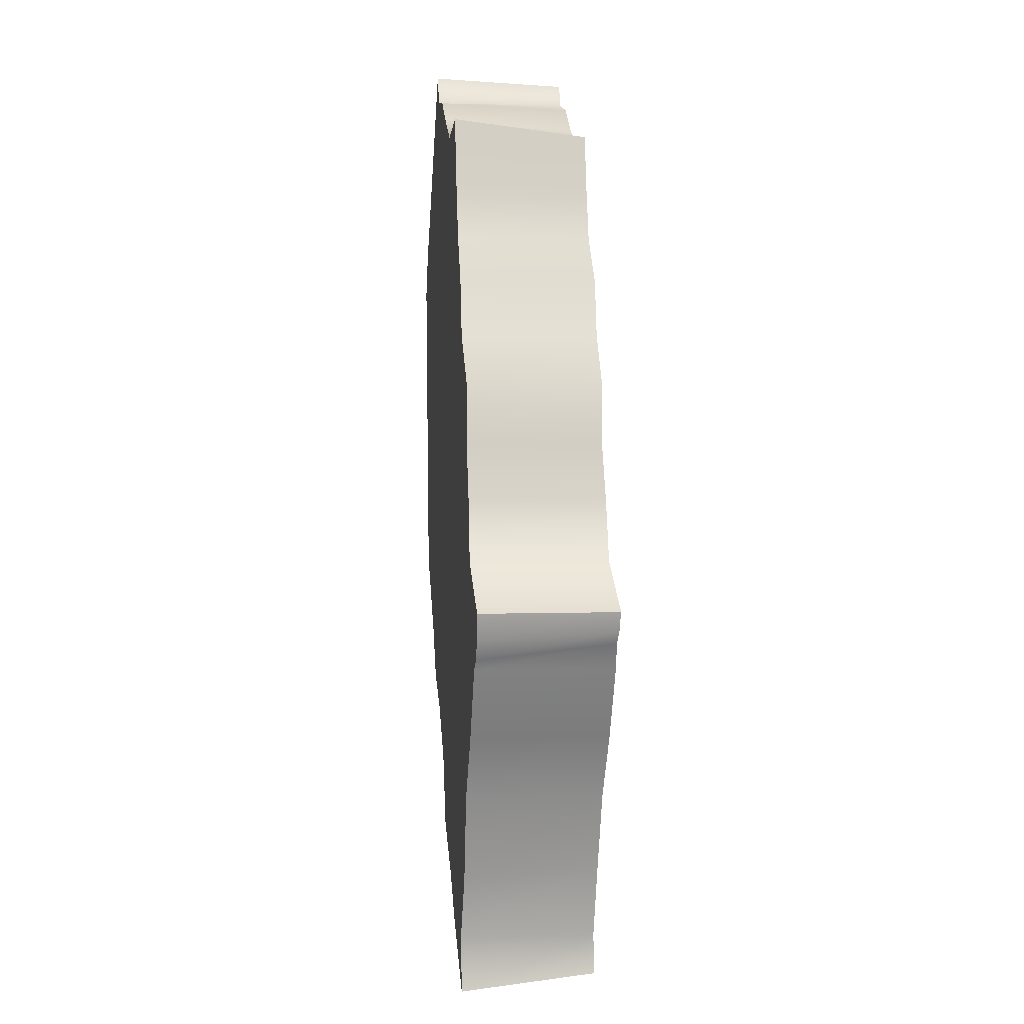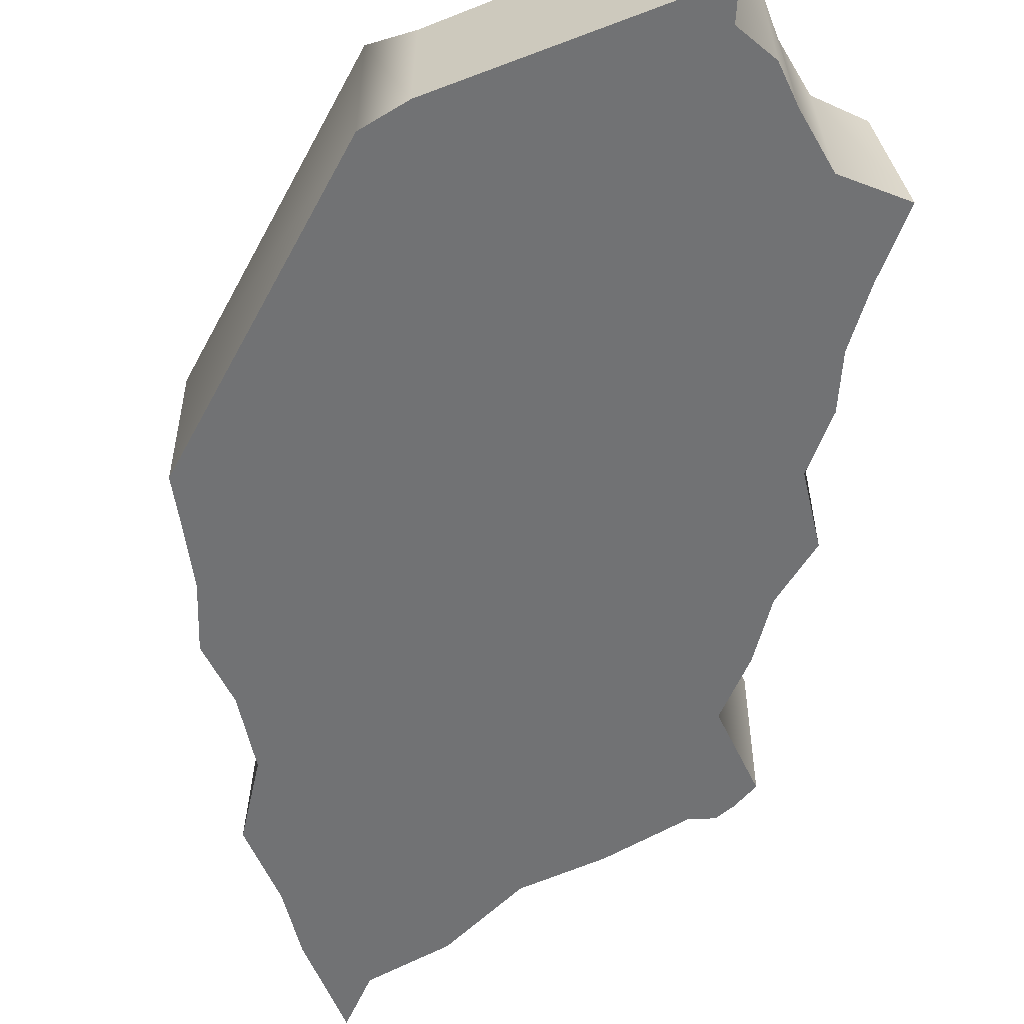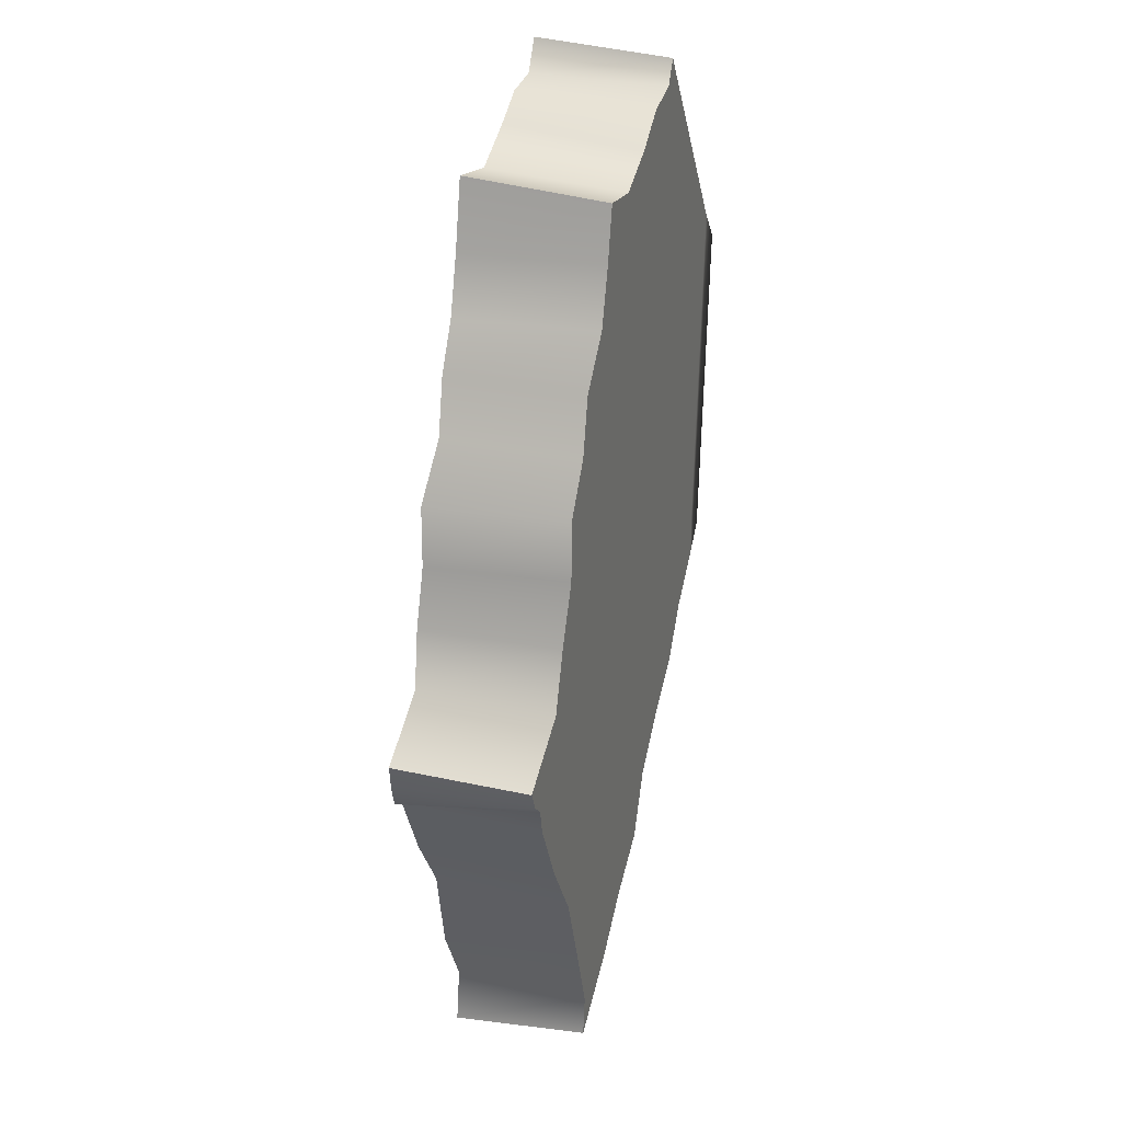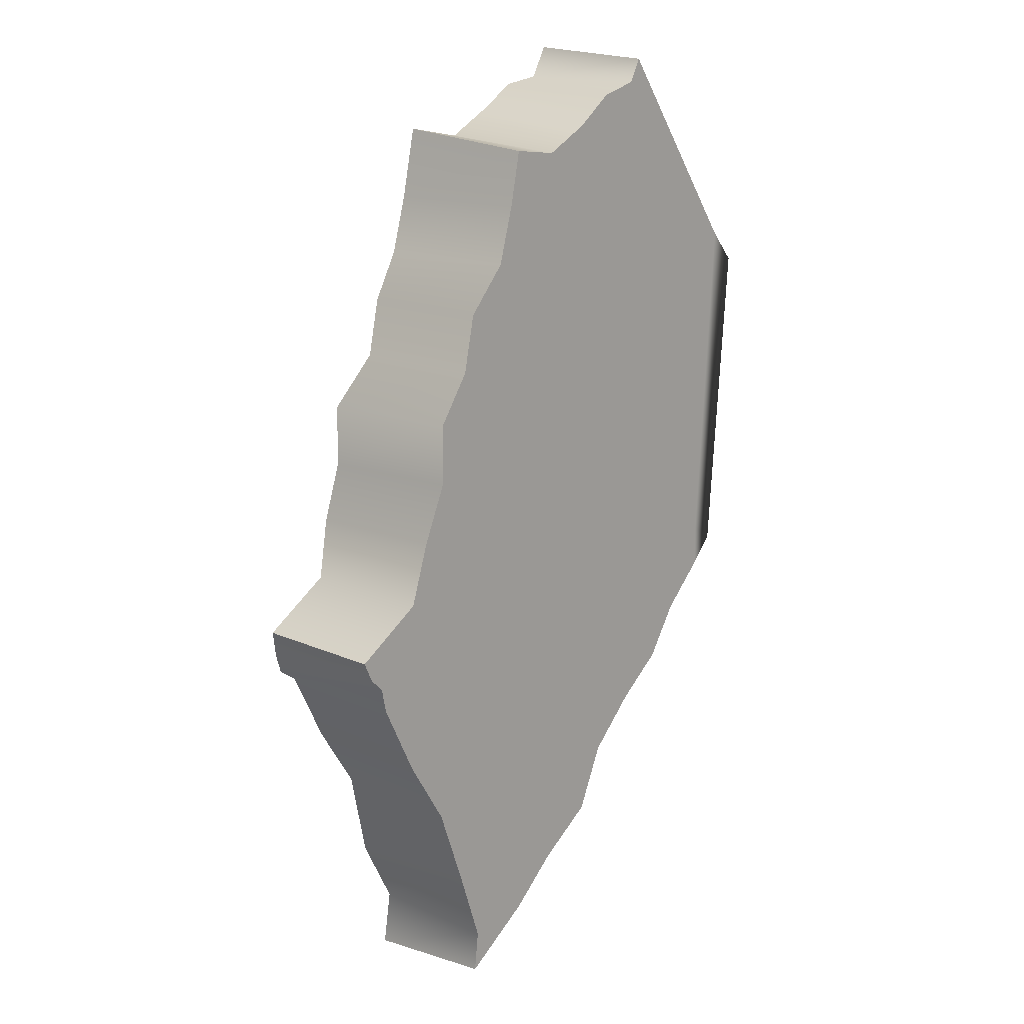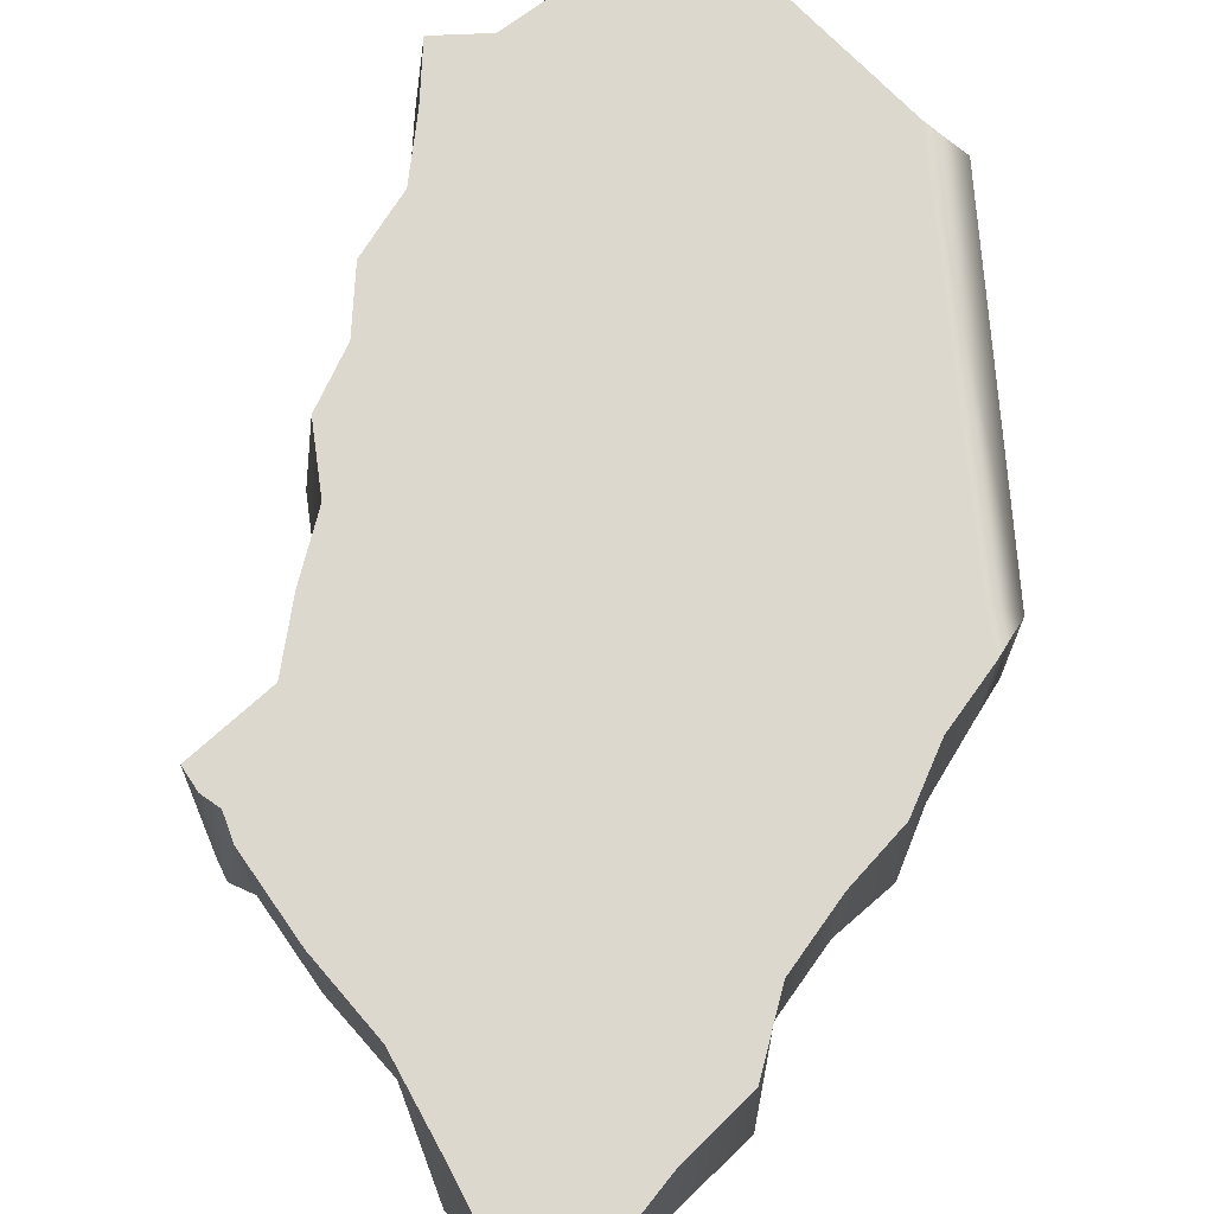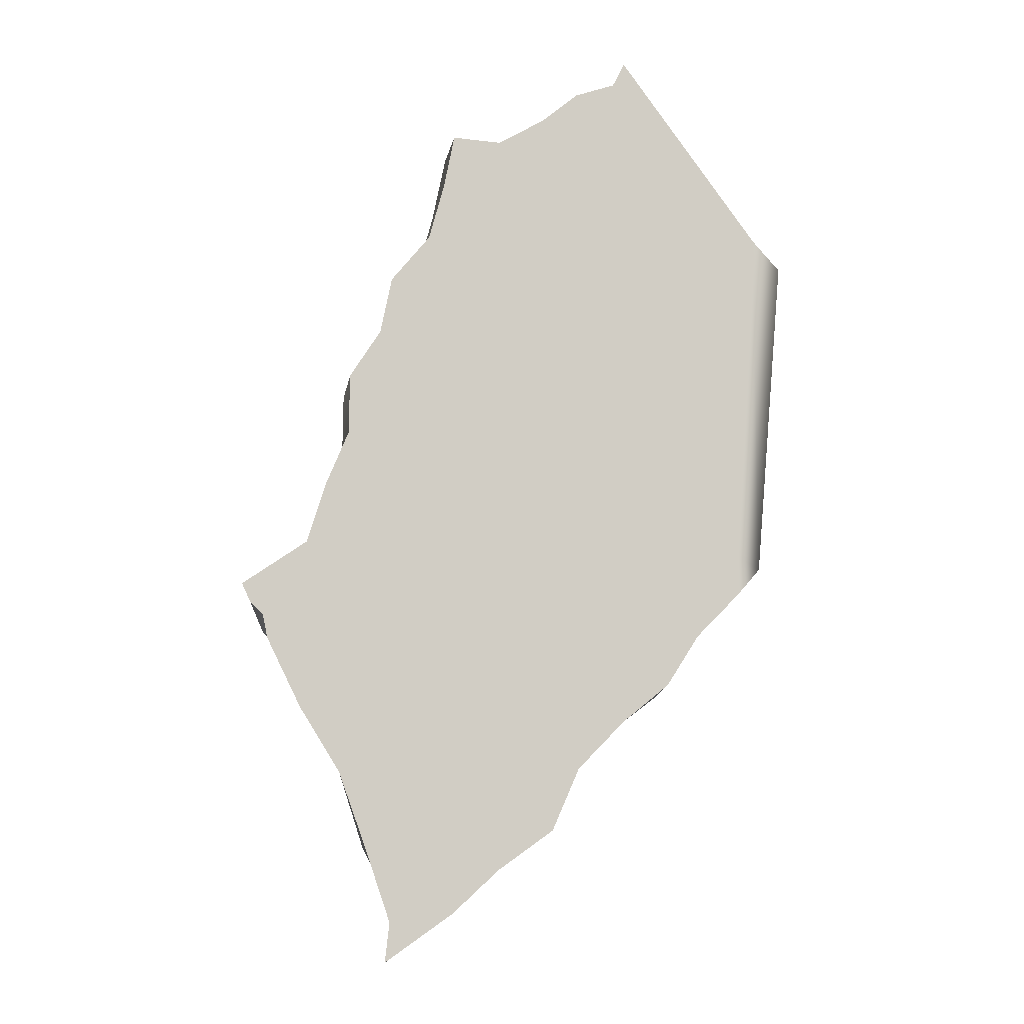
<metadata>
{"format":"obj","ext":"obj","renderer":"f3d","projection":"perspective","resolution":1024,"background":"white","views":[{"elev":2.5,"azim":-97.2,"up":"+Y"},{"elev":-55.5,"azim":148.1,"up":"+Z"},{"elev":27.7,"azim":-71.2,"up":"+Y"},{"elev":15.6,"azim":-46.8,"up":"+Y"},{"elev":72.1,"azim":-8.8,"up":"+Z"},{"elev":-6.6,"azim":-1.2,"up":"+Y"}]}
</metadata>
<code>
g doorL18_geo
v -0.04181 -0.0165 -0.01031
v -0.03238 -0.005918 -0.01031
v -0.04237 -0.01249 -0.01031
v -0.04099 -0.01923 -0.01031
v -0.0383 -0.02101 -0.01031
v 0.01712 -0.03398 -0.01031
v 0.02436 -0.02941 -0.01031
v 0.01014 -0.04123 -0.01031
v 0.02884 -0.0218 -0.01031
v -0.03306 -0.03178 -0.01031
v -0.03096 0.003009 -0.01031
v 0.006354 -0.05181 -0.01031
v -0.02698 -0.04135 -0.01031
v -0.002509 -0.05807 -0.01031
v -0.02428 -0.0544 -0.01031
v -0.009086 -0.06445 -0.01031
v -0.01901 -0.06464 -0.01031
v -0.02024 -0.07265 -0.01031
v 0.03519 -0.01418 -0.01031
v -0.02827 0.0114 -0.01031
v -0.02812 0.02046 -0.01031
v 0.03552 -0.008801 -0.01031
v -0.02111 0.02753 -0.01031
v 0.03856 -0.01025 -0.01031
v -0.01933 0.03601 -0.01031
v 0.03943 0.04393 -0.01031
v 0.04237 0.03776 -0.01031
v -0.01569 0.04284 -0.01031
v -0.01333 0.05133 -0.01031
v -0.002223 0.05981 -0.01031
v -0.01122 0.06142 -0.01031
v 0.005203 0.0639 -0.01031
v 0.01015 0.06718 -0.01031
v 0.01608 0.0681 -0.01031
v 0.01857 0.07265 -0.01031
v -0.02024 -0.07265 -0.01031
v -0.01901 -0.06464 0.01031
v -0.01969 -0.07066 0.01031
v -0.01901 -0.06464 -0.01031
v -0.02284 -0.05322 0.01031
v -0.02428 -0.0544 -0.01031
v -0.02698 -0.04164 0.01031
v -0.02698 -0.04135 -0.01031
v -0.03306 -0.03178 0.01031
v -0.03306 -0.03178 -0.01031
v -0.0383 -0.02101 0.01031
v -0.0383 -0.02101 -0.01031
v -0.03904 -0.01739 0.01031
v -0.04099 -0.01923 -0.01031
v -0.04101 -0.01547 0.01031
v -0.04181 -0.0165 -0.01031
v -0.04237 -0.01249 0.01031
v -0.04237 -0.01249 -0.01031
v -0.009086 -0.06445 -0.01031
v -0.02024 -0.07265 -0.01031
v -0.01969 -0.07066 0.01031
v -0.009366 -0.06332 0.01031
v -0.002509 -0.05807 -0.01031
v -0.002237 -0.05668 0.01031
v 0.006354 -0.05181 -0.01031
v 0.006074 -0.05068 0.01031
v 0.01014 -0.04123 -0.01031
v 0.01014 -0.04123 0.01031
v 0.01712 -0.03398 -0.01031
v 0.01712 -0.03398 0.01031
v 0.02436 -0.02941 -0.01031
v 0.02408 -0.02828 0.01031
v 0.02884 -0.0218 -0.01031
v 0.02884 -0.02068 0.01031
v 0.03519 -0.01418 -0.01031
v 0.03519 -0.01418 0.01031
v 0.03856 -0.01025 -0.01031
v 0.03856 -0.01025 0.01031
v 0.04237 0.03776 -0.01031
v 0.04237 0.03776 0.01031
v 0.03943 0.04393 -0.01031
v 0.03839 0.04239 0.01031
v 0.01857 0.07265 -0.01031
v 0.01782 0.07156 0.01031
v -0.01333 0.05133 -0.01031
v -0.01122 0.06142 -0.01031
v -0.009479 0.05926 0.01031
v -0.01109 0.05133 0.01031
v -0.01569 0.04284 -0.01031
v -0.01345 0.04284 0.01031
v -0.01933 0.03601 -0.01031
v -0.01933 0.03601 0.01031
v -0.02111 0.02753 -0.01031
v -0.02111 0.02753 0.01031
v -0.02812 0.02046 -0.01031
v -0.02582 0.02046 0.01031
v -0.02827 0.0114 -0.01031
v -0.02596 0.0114 0.01031
v -0.03096 0.003009 -0.01031
v -0.02954 0.003009 0.01031
v -0.03238 -0.005918 -0.01031
v -0.03238 -0.005918 0.01031
v -0.04237 -0.01249 -0.01031
v -0.04237 -0.01249 0.01031
v -0.01122 0.06142 -0.01031
v -0.002223 0.05846 0.01031
v -0.009479 0.05926 0.01031
v -0.002223 0.05981 -0.01031
v 0.005203 0.0639 -0.01031
v 0.004677 0.06213 0.01031
v 0.01015 0.06638 0.01031
v 0.01015 0.06718 -0.01031
v 0.01608 0.0681 0.01031
v 0.01608 0.0681 -0.01031
v 0.01782 0.07156 0.01031
v 0.01857 0.07265 -0.01031
v 0.03856 -0.01025 0.01031
v 0.03839 0.04239 0.01031
v 0.04237 0.03776 0.01031
v 0.03508 -0.007981 0.01031
v 0.03519 -0.01418 0.01031
v -0.01345 0.04284 0.01031
v -0.01933 0.03601 0.01031
v -0.02111 0.02753 0.01031
v -0.02582 0.02046 0.01031
v -0.02596 0.0114 0.01031
v -0.02954 0.003009 0.01031
v 0.02884 -0.02068 0.01031
v -0.03238 -0.005918 0.01031
v 0.02408 -0.02828 0.01031
v -0.01109 0.05133 0.01031
v 0.01712 -0.03398 0.01031
v -0.002223 0.05846 0.01031
v -0.009479 0.05926 0.01031
v 0.004677 0.06213 0.01031
v 0.01015 0.06638 0.01031
v 0.01608 0.0681 0.01031
v 0.01782 0.07156 0.01031
v -0.0383 -0.02101 0.01031
v 0.01014 -0.04123 0.01031
v -0.03904 -0.01739 0.01031
v -0.04101 -0.01547 0.01031
v -0.04237 -0.01249 0.01031
v -0.03306 -0.03178 0.01031
v 0.006074 -0.05068 0.01031
v -0.02698 -0.04164 0.01031
v -0.002237 -0.05668 0.01031
v -0.02284 -0.05322 0.01031
v -0.009366 -0.06332 0.01031
v -0.01901 -0.06464 0.01031
v -0.01969 -0.07066 0.01031
g doorL18_geo_0
f 3 2 1
f 1 2 4
f 4 2 5
f 5 2 6
f 6 2 7
f 8 5 6
f 7 2 9
f 10 5 8
f 2 11 9
f 12 10 8
f 13 10 12
f 14 13 12
f 15 13 14
f 16 15 14
f 17 15 16
f 18 17 16
f 9 11 19
f 11 20 19
f 19 20 21
f 22 19 21
f 22 21 23
f 19 22 24
f 22 23 25
f 22 26 24
f 22 25 26
f 26 27 24
f 25 28 26
f 28 29 26
f 29 30 26
f 31 30 29
f 30 32 26
f 32 33 26
f 33 34 26
f 34 35 26
f 38 37 36
f 37 39 36
f 37 40 39
f 40 41 39
f 40 42 41
f 42 43 41
f 42 44 43
f 44 45 43
f 44 46 45
f 46 47 45
f 46 48 47
f 48 49 47
f 48 50 49
f 50 51 49
f 50 52 51
f 52 53 51
f 56 55 54
f 57 56 54
f 57 54 58
f 59 57 58
f 59 58 60
f 61 59 60
f 61 60 62
f 63 61 62
f 63 62 64
f 65 63 64
f 65 64 66
f 67 65 66
f 67 66 68
f 69 67 68
f 69 68 70
f 71 69 70
f 71 70 72
f 73 71 72
f 73 72 74
f 75 73 74
f 75 74 76
f 77 75 76
f 77 76 78
f 79 77 78
f 82 81 80
f 83 82 80
f 83 80 84
f 85 83 84
f 85 84 86
f 87 85 86
f 87 86 88
f 89 87 88
f 89 88 90
f 91 89 90
f 91 90 92
f 93 91 92
f 93 92 94
f 95 93 94
f 95 94 96
f 97 95 96
f 97 96 98
f 99 97 98
f 102 101 100
f 101 103 100
f 103 101 104
f 101 105 104
f 105 106 104
f 106 107 104
f 106 108 107
f 108 109 107
f 108 110 109
f 110 111 109
f 114 113 112
f 113 115 112
f 115 116 112
f 113 117 115
f 117 118 115
f 118 119 115
f 119 120 115
f 115 120 116
f 120 121 116
f 121 122 116
f 122 123 116
f 122 124 123
f 124 125 123
f 113 126 117
f 124 127 125
f 113 128 126
f 128 129 126
f 113 130 128
f 113 131 130
f 113 132 131
f 113 133 132
f 124 134 127
f 134 135 127
f 124 136 134
f 124 137 136
f 124 138 137
f 134 139 135
f 139 140 135
f 139 141 140
f 141 142 140
f 141 143 142
f 143 144 142
f 143 145 144
f 145 146 144

</code>
